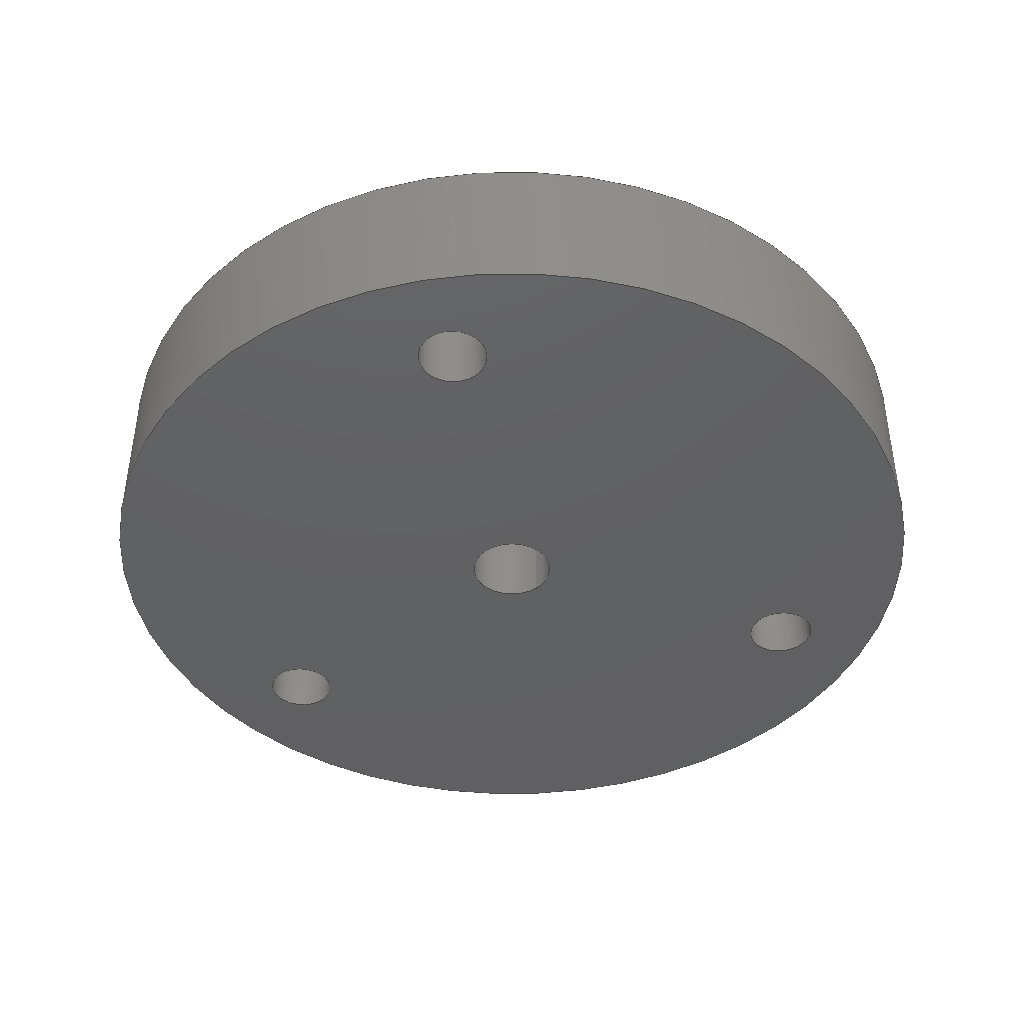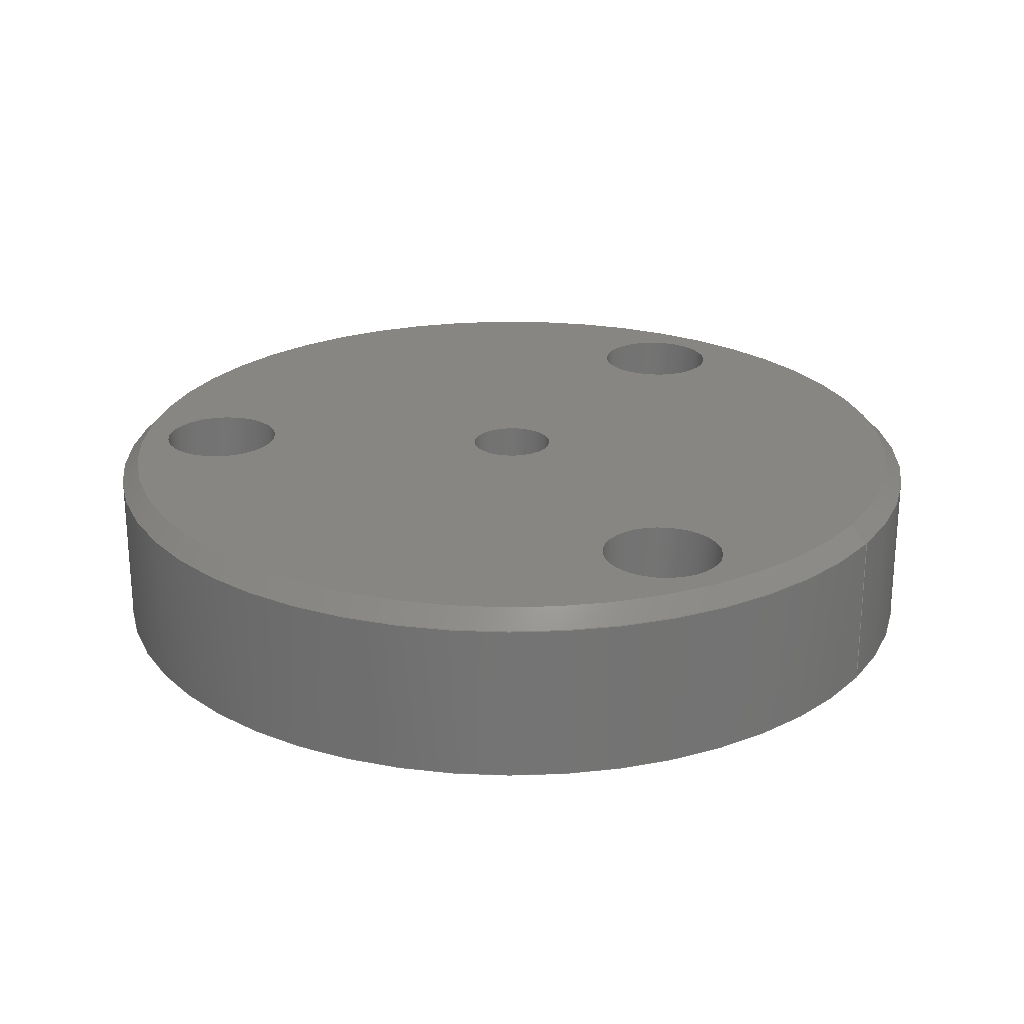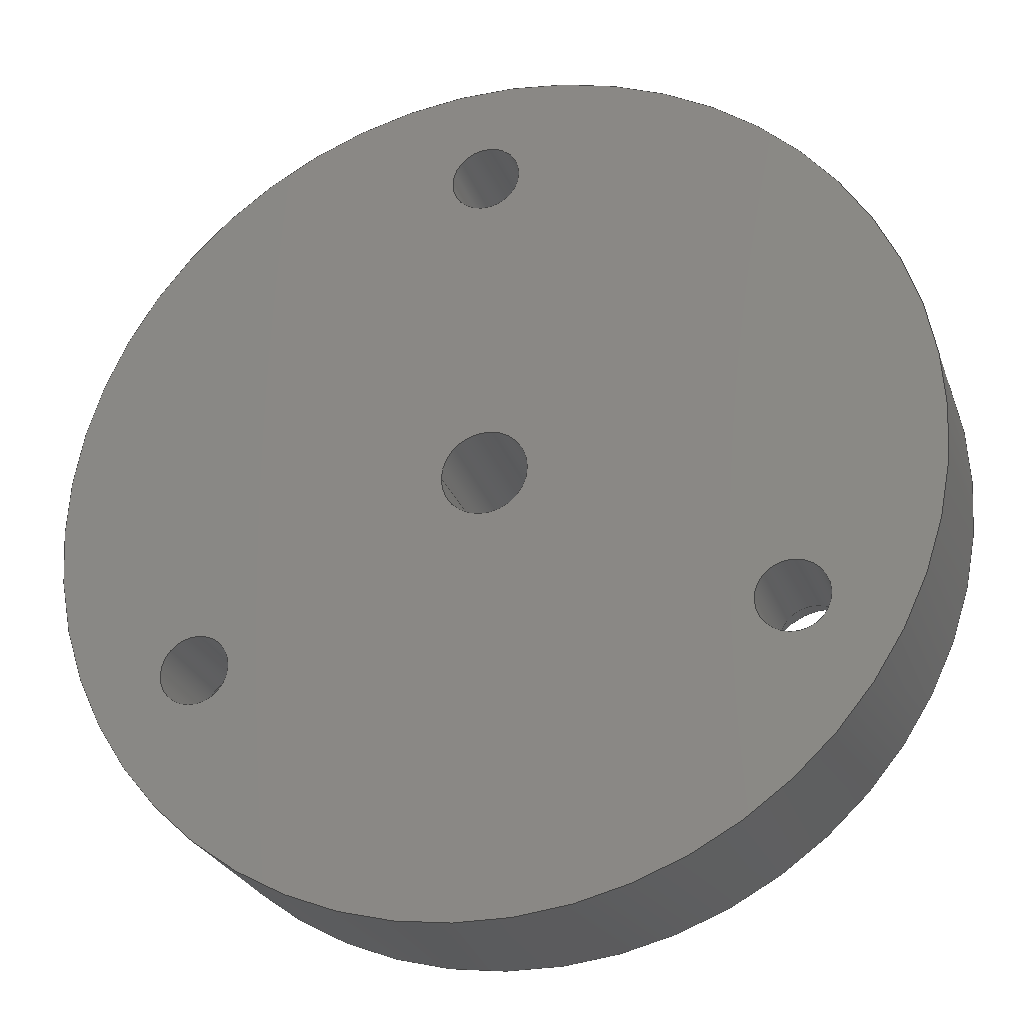
<metadata>
{"format":"step","ext":"stp","renderer":"f3d","projection":"perspective","resolution":1024,"background":"white","views":[{"elev":-42.6,"azim":-49.6,"up":"+Z"},{"elev":24.0,"azim":32.8,"up":"+Z"},{"elev":-26.4,"azim":-162.6,"up":"+Y"}]}
</metadata>
<code>
ISO-10303-21;
DATA;
#1=MECHANICAL_DESIGN_GEOMETRIC_PRESENTATION_REPRESENTATION('',(#4),#336);
#2=SHAPE_REPRESENTATION_RELATIONSHIP('SRR','None',#345,#3);
#3=ADVANCED_BREP_SHAPE_REPRESENTATION('',(#5),#335);
#4=STYLED_ITEM('',(#354),#5);
#5=MANIFOLD_SOLID_BREP('Solid1',#187);
#6=PLANE('',#194);
#7=PLANE('',#199);
#8=PLANE('',#205);
#9=PLANE('',#211);
#10=PLANE('',#219);
#11=CYLINDRICAL_SURFACE('',#192,25);
#12=CYLINDRICAL_SURFACE('',#202,3.5);
#13=CYLINDRICAL_SURFACE('',#203,2);
#14=CYLINDRICAL_SURFACE('',#208,3.5);
#15=CYLINDRICAL_SURFACE('',#209,2);
#16=CYLINDRICAL_SURFACE('',#214,3.5);
#17=CYLINDRICAL_SURFACE('',#215,2);
#18=CYLINDRICAL_SURFACE('',#217,2.458);
#19=FACE_BOUND('',#54,.T.);
#20=FACE_BOUND('',#56,.T.);
#21=FACE_BOUND('',#58,.T.);
#22=FACE_BOUND('',#59,.T.);
#23=FACE_BOUND('',#60,.T.);
#24=FACE_BOUND('',#61,.T.);
#25=FACE_BOUND('',#63,.T.);
#26=FACE_BOUND('',#65,.T.);
#27=FACE_BOUND('',#67,.T.);
#28=FACE_BOUND('',#69,.T.);
#29=FACE_BOUND('',#71,.T.);
#30=FACE_BOUND('',#73,.T.);
#31=FACE_BOUND('',#75,.T.);
#32=FACE_BOUND('',#77,.T.);
#33=FACE_BOUND('',#79,.T.);
#34=FACE_BOUND('',#81,.T.);
#35=FACE_BOUND('',#83,.T.);
#36=FACE_BOUND('',#84,.T.);
#37=FACE_BOUND('',#85,.T.);
#38=FACE_BOUND('',#86,.T.);
#39=FACE_OUTER_BOUND('',#53,.T.);
#40=FACE_OUTER_BOUND('',#55,.T.);
#41=FACE_OUTER_BOUND('',#57,.T.);
#42=FACE_OUTER_BOUND('',#62,.T.);
#43=FACE_OUTER_BOUND('',#64,.T.);
#44=FACE_OUTER_BOUND('',#66,.T.);
#45=FACE_OUTER_BOUND('',#68,.T.);
#46=FACE_OUTER_BOUND('',#70,.T.);
#47=FACE_OUTER_BOUND('',#72,.T.);
#48=FACE_OUTER_BOUND('',#74,.T.);
#49=FACE_OUTER_BOUND('',#76,.T.);
#50=FACE_OUTER_BOUND('',#78,.T.);
#51=FACE_OUTER_BOUND('',#80,.T.);
#52=FACE_OUTER_BOUND('',#82,.T.);
#53=EDGE_LOOP('',(#138));
#54=EDGE_LOOP('',(#139));
#55=EDGE_LOOP('',(#140));
#56=EDGE_LOOP('',(#141));
#57=EDGE_LOOP('',(#142));
#58=EDGE_LOOP('',(#143));
#59=EDGE_LOOP('',(#144));
#60=EDGE_LOOP('',(#145));
#61=EDGE_LOOP('',(#146));
#62=EDGE_LOOP('',(#147));
#63=EDGE_LOOP('',(#148));
#64=EDGE_LOOP('',(#149));
#65=EDGE_LOOP('',(#150));
#66=EDGE_LOOP('',(#151));
#67=EDGE_LOOP('',(#152));
#68=EDGE_LOOP('',(#153));
#69=EDGE_LOOP('',(#154));
#70=EDGE_LOOP('',(#155));
#71=EDGE_LOOP('',(#156));
#72=EDGE_LOOP('',(#157));
#73=EDGE_LOOP('',(#158));
#74=EDGE_LOOP('',(#159));
#75=EDGE_LOOP('',(#160));
#76=EDGE_LOOP('',(#161));
#77=EDGE_LOOP('',(#162));
#78=EDGE_LOOP('',(#163));
#79=EDGE_LOOP('',(#164));
#80=EDGE_LOOP('',(#165));
#81=EDGE_LOOP('',(#166));
#82=EDGE_LOOP('',(#167));
#83=EDGE_LOOP('',(#168));
#84=EDGE_LOOP('',(#169));
#85=EDGE_LOOP('',(#170));
#86=EDGE_LOOP('',(#171));
#87=CIRCLE('',#190,25);
#88=CIRCLE('',#191,24);
#89=CIRCLE('',#193,25);
#90=CIRCLE('',#195,2.458);
#91=CIRCLE('',#196,3.5);
#92=CIRCLE('',#197,3.5);
#93=CIRCLE('',#198,3.5);
#94=CIRCLE('',#200,3.5);
#95=CIRCLE('',#201,2);
#96=CIRCLE('',#204,2);
#97=CIRCLE('',#206,3.5);
#98=CIRCLE('',#207,2);
#99=CIRCLE('',#210,2);
#100=CIRCLE('',#212,3.5);
#101=CIRCLE('',#213,2);
#102=CIRCLE('',#216,2);
#103=CIRCLE('',#218,2.458);
#104=VERTEX_POINT('',#286);
#105=VERTEX_POINT('',#288);
#106=VERTEX_POINT('',#291);
#107=VERTEX_POINT('',#294);
#108=VERTEX_POINT('',#296);
#109=VERTEX_POINT('',#298);
#110=VERTEX_POINT('',#300);
#111=VERTEX_POINT('',#303);
#112=VERTEX_POINT('',#305);
#113=VERTEX_POINT('',#309);
#114=VERTEX_POINT('',#312);
#115=VERTEX_POINT('',#314);
#116=VERTEX_POINT('',#318);
#117=VERTEX_POINT('',#321);
#118=VERTEX_POINT('',#323);
#119=VERTEX_POINT('',#327);
#120=VERTEX_POINT('',#330);
#121=EDGE_CURVE('',#104,#104,#87,.T.);
#122=EDGE_CURVE('',#105,#105,#88,.T.);
#123=EDGE_CURVE('',#106,#106,#89,.T.);
#124=EDGE_CURVE('',#107,#107,#90,.T.);
#125=EDGE_CURVE('',#108,#108,#91,.T.);
#126=EDGE_CURVE('',#109,#109,#92,.T.);
#127=EDGE_CURVE('',#110,#110,#93,.T.);
#128=EDGE_CURVE('',#111,#111,#94,.T.);
#129=EDGE_CURVE('',#112,#112,#95,.T.);
#130=EDGE_CURVE('',#113,#113,#96,.T.);
#131=EDGE_CURVE('',#114,#114,#97,.T.);
#132=EDGE_CURVE('',#115,#115,#98,.T.);
#133=EDGE_CURVE('',#116,#116,#99,.T.);
#134=EDGE_CURVE('',#117,#117,#100,.T.);
#135=EDGE_CURVE('',#118,#118,#101,.T.);
#136=EDGE_CURVE('',#119,#119,#102,.T.);
#137=EDGE_CURVE('',#120,#120,#103,.T.);
#138=ORIENTED_EDGE('',*,*,#121,.T.);
#139=ORIENTED_EDGE('',*,*,#122,.T.);
#140=ORIENTED_EDGE('',*,*,#123,.F.);
#141=ORIENTED_EDGE('',*,*,#121,.F.);
#142=ORIENTED_EDGE('',*,*,#122,.F.);
#143=ORIENTED_EDGE('',*,*,#124,.T.);
#144=ORIENTED_EDGE('',*,*,#125,.T.);
#145=ORIENTED_EDGE('',*,*,#126,.T.);
#146=ORIENTED_EDGE('',*,*,#127,.T.);
#147=ORIENTED_EDGE('',*,*,#128,.T.);
#148=ORIENTED_EDGE('',*,*,#129,.F.);
#149=ORIENTED_EDGE('',*,*,#127,.F.);
#150=ORIENTED_EDGE('',*,*,#128,.F.);
#151=ORIENTED_EDGE('',*,*,#130,.F.);
#152=ORIENTED_EDGE('',*,*,#129,.T.);
#153=ORIENTED_EDGE('',*,*,#131,.T.);
#154=ORIENTED_EDGE('',*,*,#132,.F.);
#155=ORIENTED_EDGE('',*,*,#126,.F.);
#156=ORIENTED_EDGE('',*,*,#131,.F.);
#157=ORIENTED_EDGE('',*,*,#133,.F.);
#158=ORIENTED_EDGE('',*,*,#132,.T.);
#159=ORIENTED_EDGE('',*,*,#134,.T.);
#160=ORIENTED_EDGE('',*,*,#135,.F.);
#161=ORIENTED_EDGE('',*,*,#125,.F.);
#162=ORIENTED_EDGE('',*,*,#134,.F.);
#163=ORIENTED_EDGE('',*,*,#136,.F.);
#164=ORIENTED_EDGE('',*,*,#135,.T.);
#165=ORIENTED_EDGE('',*,*,#137,.F.);
#166=ORIENTED_EDGE('',*,*,#124,.F.);
#167=ORIENTED_EDGE('',*,*,#123,.T.);
#168=ORIENTED_EDGE('',*,*,#130,.T.);
#169=ORIENTED_EDGE('',*,*,#133,.T.);
#170=ORIENTED_EDGE('',*,*,#136,.T.);
#171=ORIENTED_EDGE('',*,*,#137,.T.);
#172=CONICAL_SURFACE('',#189,24.5,45);
#173=ADVANCED_FACE('',(#39,#19),#172,.T.);
#174=ADVANCED_FACE('',(#40,#20),#11,.T.);
#175=ADVANCED_FACE('',(#41,#21,#22,#23,#24),#6,.T.);
#176=ADVANCED_FACE('',(#42,#25),#7,.T.);
#177=ADVANCED_FACE('',(#43,#26),#12,.F.);
#178=ADVANCED_FACE('',(#44,#27),#13,.F.);
#179=ADVANCED_FACE('',(#45,#28),#8,.T.);
#180=ADVANCED_FACE('',(#46,#29),#14,.F.);
#181=ADVANCED_FACE('',(#47,#30),#15,.F.);
#182=ADVANCED_FACE('',(#48,#31),#9,.T.);
#183=ADVANCED_FACE('',(#49,#32),#16,.F.);
#184=ADVANCED_FACE('',(#50,#33),#17,.F.);
#185=ADVANCED_FACE('',(#51,#34),#18,.F.);
#186=ADVANCED_FACE('',(#52,#35,#36,#37,#38),#10,.F.);
#187=CLOSED_SHELL('',(#173,#174,#175,#176,#177,#178,#179,#180,#181,#182,
#183,#184,#185,#186));
#188=AXIS2_PLACEMENT_3D('placement',#284,#220,#221);
#189=AXIS2_PLACEMENT_3D('',#285,#222,#223);
#190=AXIS2_PLACEMENT_3D('',#287,#224,#225);
#191=AXIS2_PLACEMENT_3D('',#289,#226,#227);
#192=AXIS2_PLACEMENT_3D('',#290,#228,#229);
#193=AXIS2_PLACEMENT_3D('',#292,#230,#231);
#194=AXIS2_PLACEMENT_3D('',#293,#232,#233);
#195=AXIS2_PLACEMENT_3D('',#295,#234,#235);
#196=AXIS2_PLACEMENT_3D('',#297,#236,#237);
#197=AXIS2_PLACEMENT_3D('',#299,#238,#239);
#198=AXIS2_PLACEMENT_3D('',#301,#240,#241);
#199=AXIS2_PLACEMENT_3D('',#302,#242,#243);
#200=AXIS2_PLACEMENT_3D('',#304,#244,#245);
#201=AXIS2_PLACEMENT_3D('',#306,#246,#247);
#202=AXIS2_PLACEMENT_3D('',#307,#248,#249);
#203=AXIS2_PLACEMENT_3D('',#308,#250,#251);
#204=AXIS2_PLACEMENT_3D('',#310,#252,#253);
#205=AXIS2_PLACEMENT_3D('',#311,#254,#255);
#206=AXIS2_PLACEMENT_3D('',#313,#256,#257);
#207=AXIS2_PLACEMENT_3D('',#315,#258,#259);
#208=AXIS2_PLACEMENT_3D('',#316,#260,#261);
#209=AXIS2_PLACEMENT_3D('',#317,#262,#263);
#210=AXIS2_PLACEMENT_3D('',#319,#264,#265);
#211=AXIS2_PLACEMENT_3D('',#320,#266,#267);
#212=AXIS2_PLACEMENT_3D('',#322,#268,#269);
#213=AXIS2_PLACEMENT_3D('',#324,#270,#271);
#214=AXIS2_PLACEMENT_3D('',#325,#272,#273);
#215=AXIS2_PLACEMENT_3D('',#326,#274,#275);
#216=AXIS2_PLACEMENT_3D('',#328,#276,#277);
#217=AXIS2_PLACEMENT_3D('',#329,#278,#279);
#218=AXIS2_PLACEMENT_3D('',#331,#280,#281);
#219=AXIS2_PLACEMENT_3D('',#332,#282,#283);
#220=DIRECTION('axis',(0,0,1));
#221=DIRECTION('refdir',(1,0,0));
#222=DIRECTION('center_axis',(0,0,-1));
#223=DIRECTION('ref_axis',(-1,0,0));
#224=DIRECTION('center_axis',(0,0,1));
#225=DIRECTION('ref_axis',(-1,0,0));
#226=DIRECTION('center_axis',(0,0,-1));
#227=DIRECTION('ref_axis',(-1,0,0));
#228=DIRECTION('center_axis',(0,0,1));
#229=DIRECTION('ref_axis',(-1,0,0));
#230=DIRECTION('center_axis',(0,0,-1));
#231=DIRECTION('ref_axis',(-1,0,0));
#232=DIRECTION('center_axis',(0,0,1));
#233=DIRECTION('ref_axis',(1,0,0));
#234=DIRECTION('center_axis',(0,0,-1));
#235=DIRECTION('ref_axis',(1,0,0));
#236=DIRECTION('center_axis',(0,0,-1));
#237=DIRECTION('ref_axis',(1,0,0));
#238=DIRECTION('center_axis',(0,0,-1));
#239=DIRECTION('ref_axis',(1,0,0));
#240=DIRECTION('center_axis',(0,0,-1));
#241=DIRECTION('ref_axis',(1,0,0));
#242=DIRECTION('center_axis',(0,0,1));
#243=DIRECTION('ref_axis',(1,0,0));
#244=DIRECTION('center_axis',(0,0,1));
#245=DIRECTION('ref_axis',(1,0,0));
#246=DIRECTION('center_axis',(0,0,1));
#247=DIRECTION('ref_axis',(1,0,0));
#248=DIRECTION('center_axis',(0,0,1));
#249=DIRECTION('ref_axis',(1,0,0));
#250=DIRECTION('center_axis',(0,0,1));
#251=DIRECTION('ref_axis',(1,0,0));
#252=DIRECTION('center_axis',(0,0,1));
#253=DIRECTION('ref_axis',(1,0,0));
#254=DIRECTION('center_axis',(0,0,1));
#255=DIRECTION('ref_axis',(1,0,0));
#256=DIRECTION('center_axis',(0,0,1));
#257=DIRECTION('ref_axis',(1,0,0));
#258=DIRECTION('center_axis',(0,0,1));
#259=DIRECTION('ref_axis',(1,0,0));
#260=DIRECTION('center_axis',(0,0,1));
#261=DIRECTION('ref_axis',(1,0,0));
#262=DIRECTION('center_axis',(0,0,1));
#263=DIRECTION('ref_axis',(1,0,0));
#264=DIRECTION('center_axis',(0,0,1));
#265=DIRECTION('ref_axis',(1,0,0));
#266=DIRECTION('center_axis',(0,0,1));
#267=DIRECTION('ref_axis',(1,0,0));
#268=DIRECTION('center_axis',(0,0,1));
#269=DIRECTION('ref_axis',(1,0,0));
#270=DIRECTION('center_axis',(0,0,1));
#271=DIRECTION('ref_axis',(1,0,0));
#272=DIRECTION('center_axis',(0,0,1));
#273=DIRECTION('ref_axis',(1,0,0));
#274=DIRECTION('center_axis',(0,0,1));
#275=DIRECTION('ref_axis',(1,0,0));
#276=DIRECTION('center_axis',(0,0,1));
#277=DIRECTION('ref_axis',(1,0,0));
#278=DIRECTION('center_axis',(0,0,1));
#279=DIRECTION('ref_axis',(1,0,0));
#280=DIRECTION('center_axis',(0,0,1));
#281=DIRECTION('ref_axis',(1,0,0));
#282=DIRECTION('center_axis',(0,0,1));
#283=DIRECTION('ref_axis',(1,0,0));
#284=CARTESIAN_POINT('',(0,0,0));
#285=CARTESIAN_POINT('Origin',(0,0,9.5));
#286=CARTESIAN_POINT('',(25,3.062e-15,9));
#287=CARTESIAN_POINT('Origin',(0,0,9));
#288=CARTESIAN_POINT('',(24,-2.939e-15,10));
#289=CARTESIAN_POINT('Origin',(0,0,10));
#290=CARTESIAN_POINT('Origin',(0,0,0));
#291=CARTESIAN_POINT('',(25,3.062e-15,0));
#292=CARTESIAN_POINT('Origin',(0,0,0));
#293=CARTESIAN_POINT('Origin',(-1.439e-15,-5.921e-16,
10));
#294=CARTESIAN_POINT('',(2.458,0,10));
#295=CARTESIAN_POINT('Origin',(0,0,10));
#296=CARTESIAN_POINT('',(19.95,-9.5,10));
#297=CARTESIAN_POINT('Origin',(16.45,-9.5,10));
#298=CARTESIAN_POINT('',(3.5,19,10));
#299=CARTESIAN_POINT('Origin',(0,19,10));
#300=CARTESIAN_POINT('',(-12.95,-9.5,10));
#301=CARTESIAN_POINT('Origin',(-16.45,-9.5,10));
#302=CARTESIAN_POINT('Origin',(-16.45,-9.5,6));
#303=CARTESIAN_POINT('',(-12.95,-9.5,6));
#304=CARTESIAN_POINT('Origin',(-16.45,-9.5,6));
#305=CARTESIAN_POINT('',(-18.45,-9.5,6));
#306=CARTESIAN_POINT('Origin',(-16.45,-9.5,6));
#307=CARTESIAN_POINT('Origin',(-16.45,-9.5,8));
#308=CARTESIAN_POINT('Origin',(-16.45,-9.5,-63.41));
#309=CARTESIAN_POINT('',(-18.45,-9.5,0));
#310=CARTESIAN_POINT('Origin',(-16.45,-9.5,0));
#311=CARTESIAN_POINT('Origin',(0,19,6));
#312=CARTESIAN_POINT('',(3.5,19,6));
#313=CARTESIAN_POINT('Origin',(0,19,6));
#314=CARTESIAN_POINT('',(-2,19,6));
#315=CARTESIAN_POINT('Origin',(0,19,6));
#316=CARTESIAN_POINT('Origin',(0,19,8));
#317=CARTESIAN_POINT('Origin',(0,19,-63.41));
#318=CARTESIAN_POINT('',(-2,19,0));
#319=CARTESIAN_POINT('Origin',(0,19,0));
#320=CARTESIAN_POINT('Origin',(16.45,-9.5,6));
#321=CARTESIAN_POINT('',(19.95,-9.5,6));
#322=CARTESIAN_POINT('Origin',(16.45,-9.5,6));
#323=CARTESIAN_POINT('',(14.45,-9.5,6));
#324=CARTESIAN_POINT('Origin',(16.45,-9.5,6));
#325=CARTESIAN_POINT('Origin',(16.45,-9.5,8));
#326=CARTESIAN_POINT('Origin',(16.45,-9.5,-63.41));
#327=CARTESIAN_POINT('',(14.45,-9.5,0));
#328=CARTESIAN_POINT('Origin',(16.45,-9.5,0));
#329=CARTESIAN_POINT('Origin',(0,0,-61.41));
#330=CARTESIAN_POINT('',(-2.458,-3.011e-16,0));
#331=CARTESIAN_POINT('Origin',(0,0,0));
#332=CARTESIAN_POINT('Origin',(-1.439e-15,-5.921e-16,
0));
#333=UNCERTAINTY_MEASURE_WITH_UNIT(LENGTH_MEASURE(0.01),#337,
'DISTANCE_ACCURACY_VALUE',
'Maximum model space distance between geometric entities at asserted c
onnectivities');
#334=UNCERTAINTY_MEASURE_WITH_UNIT(LENGTH_MEASURE(1e-06),#337,
'DISTANCE_ACCURACY_VALUE',
'Maximum model space distance between geometric entities at asserted c
onnectivities');
#335=(
GEOMETRIC_REPRESENTATION_CONTEXT(3)
GLOBAL_UNCERTAINTY_ASSIGNED_CONTEXT((#333))
GLOBAL_UNIT_ASSIGNED_CONTEXT((#337,#340,#338))
REPRESENTATION_CONTEXT('','3D')
);
#336=(
GEOMETRIC_REPRESENTATION_CONTEXT(3)
GLOBAL_UNCERTAINTY_ASSIGNED_CONTEXT((#334))
GLOBAL_UNIT_ASSIGNED_CONTEXT((#337,#340,#338))
REPRESENTATION_CONTEXT('','3D')
);
#337=(
LENGTH_UNIT()
NAMED_UNIT(*)
SI_UNIT(.MILLI.,.METRE.)
);
#338=(
NAMED_UNIT(*)
SI_UNIT($,.STERADIAN.)
SOLID_ANGLE_UNIT()
);
#339=DIMENSIONAL_EXPONENTS(0,0,0,0,0,0,0);
#340=(
CONVERSION_BASED_UNIT('degree',#342)
NAMED_UNIT(#339)
PLANE_ANGLE_UNIT()
);
#341=(
NAMED_UNIT(*)
PLANE_ANGLE_UNIT()
SI_UNIT($,.RADIAN.)
);
#342=PLANE_ANGLE_MEASURE_WITH_UNIT(PLANE_ANGLE_MEASURE(0.01745),#341);
#343=SHAPE_DEFINITION_REPRESENTATION(#344,#345);
#344=PRODUCT_DEFINITION_SHAPE('',$,#347);
#345=SHAPE_REPRESENTATION('',(#188),#335);
#346=PRODUCT_DEFINITION_CONTEXT('part definition',#351,'design');
#347=PRODUCT_DEFINITION('M-060-Adapter','M-060-Adapter',#348,#346);
#348=PRODUCT_DEFINITION_FORMATION('',$,#353);
#349=PRODUCT_RELATED_PRODUCT_CATEGORY('M-060-Adapter','M-060-Adapter',(#353));
#350=APPLICATION_PROTOCOL_DEFINITION('international standard',
'automotive_design',2009,#351);
#351=APPLICATION_CONTEXT(
'Core Data for Automotive Mechanical Design Process');
#352=PRODUCT_CONTEXT('part definition',#351,'mechanical');
#353=PRODUCT('M-060-Adapter','M-060-Adapter',$,(#352));
#354=PRESENTATION_STYLE_ASSIGNMENT((#355));
#355=SURFACE_STYLE_USAGE(.BOTH.,#356);
#356=SURFACE_SIDE_STYLE('',(#357));
#357=SURFACE_STYLE_FILL_AREA(#358);
#358=FILL_AREA_STYLE('',(#359));
#359=FILL_AREA_STYLE_COLOUR('',#360);
#360=COLOUR_RGB('',0.749,0.749,0.749);
ENDSEC;
END-ISO-10303-21;

</code>
